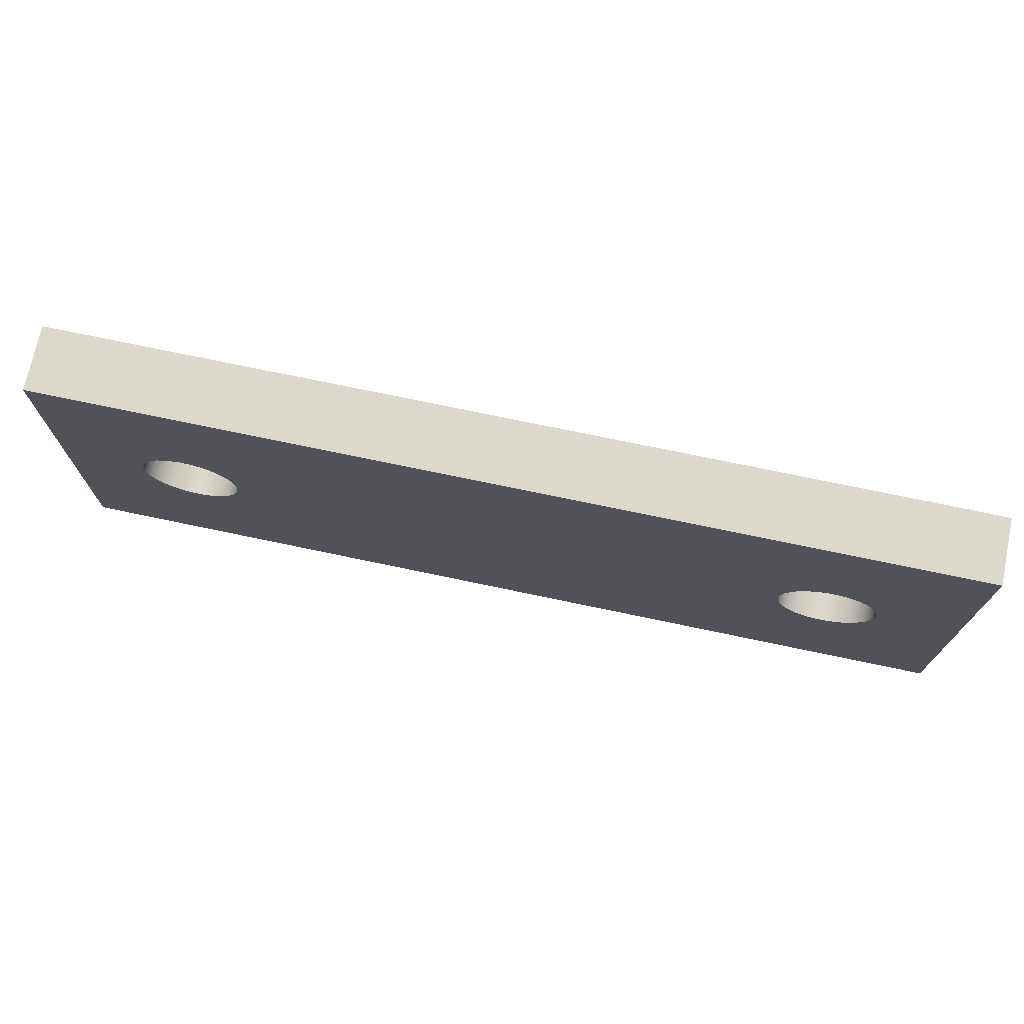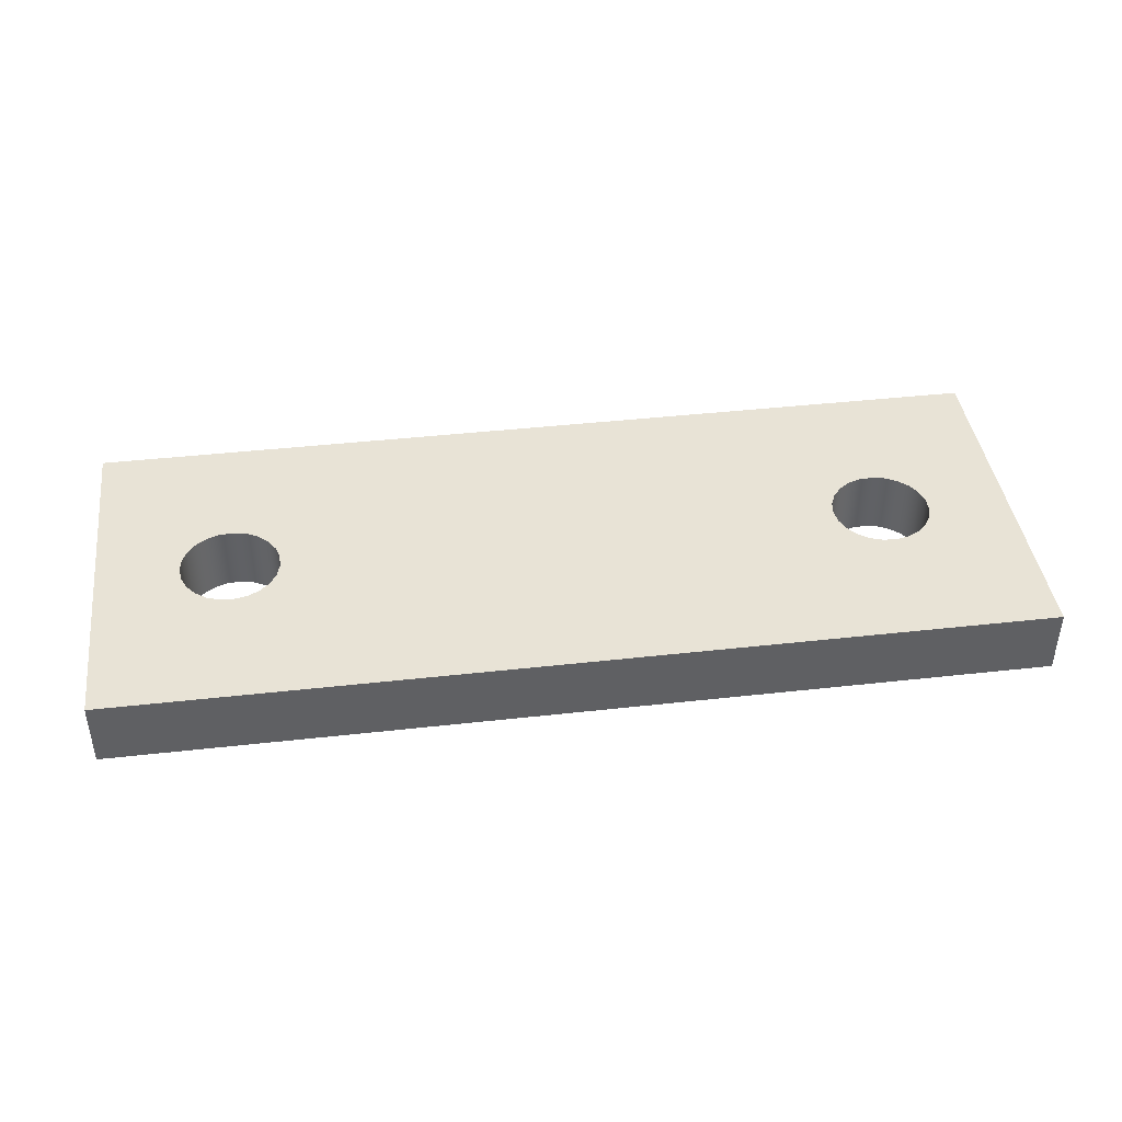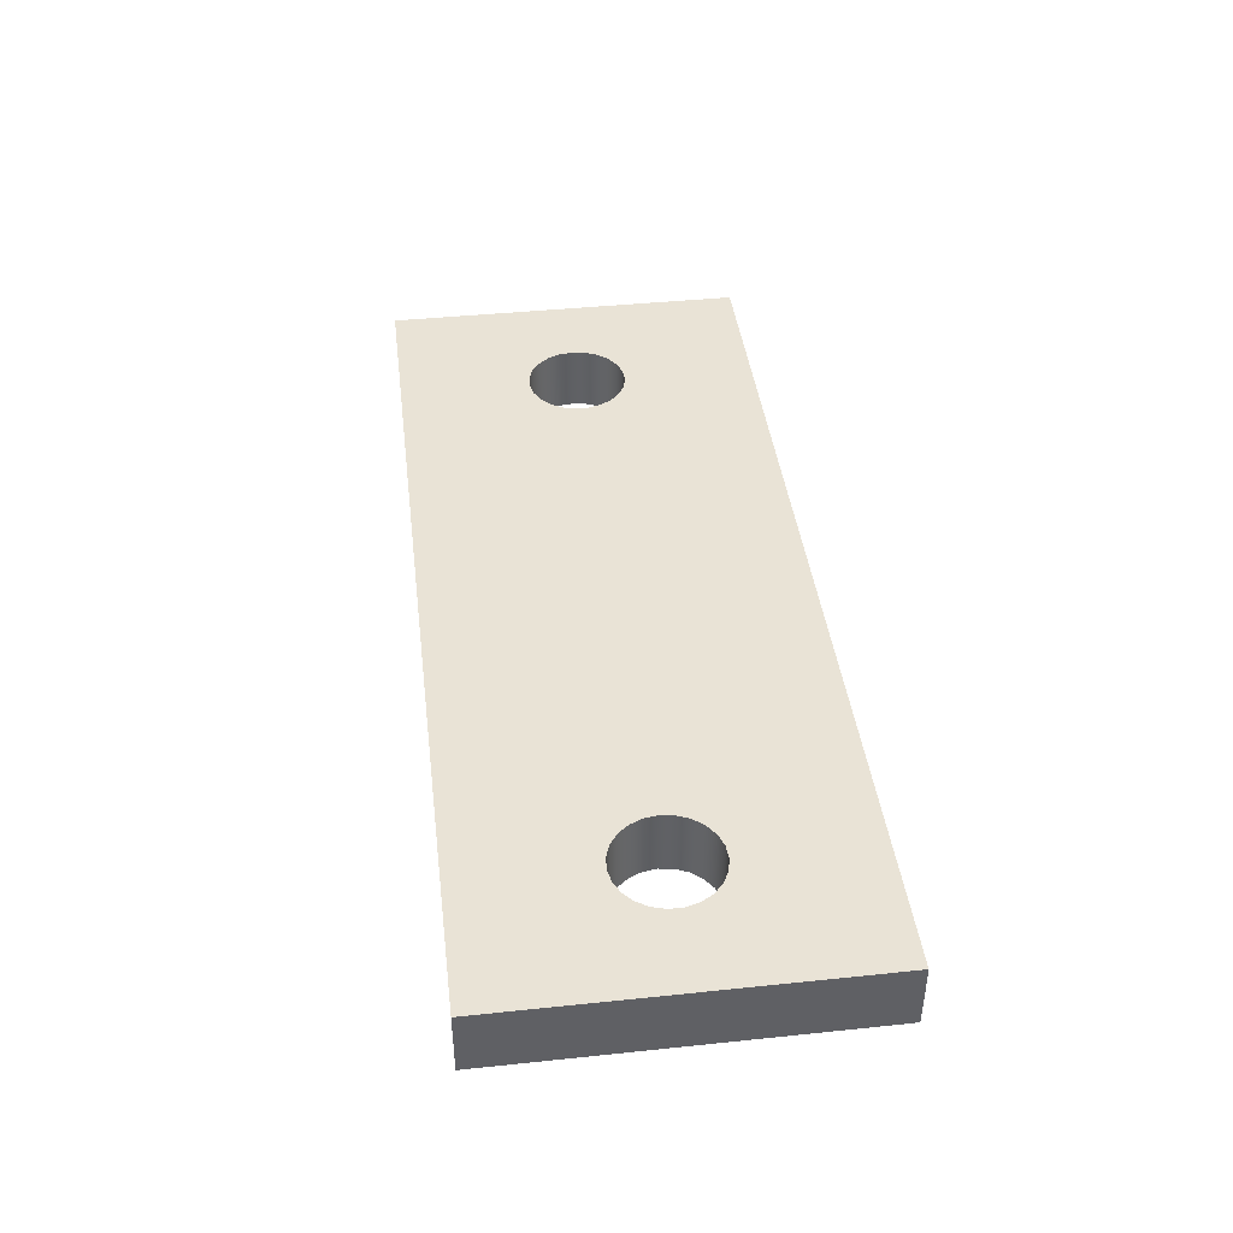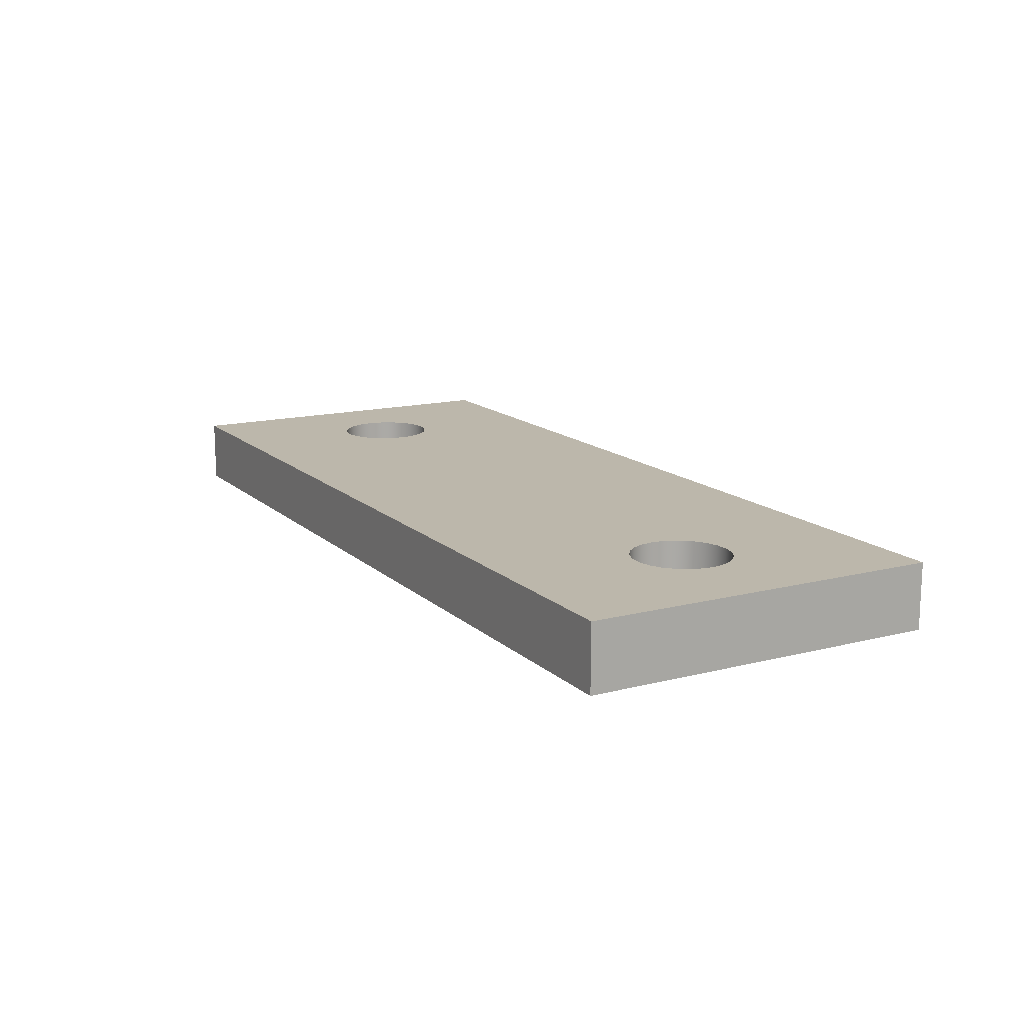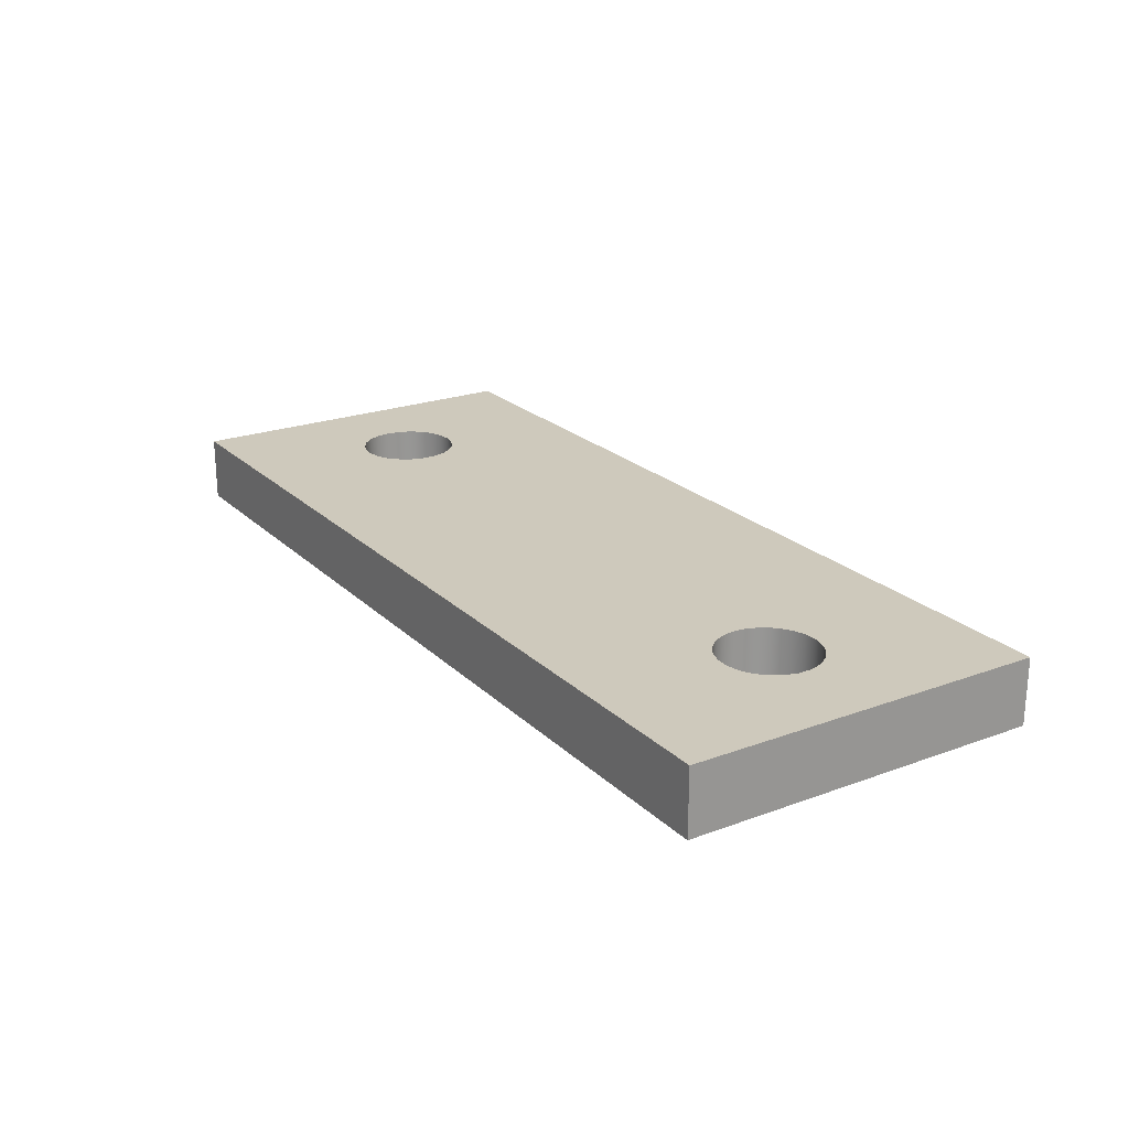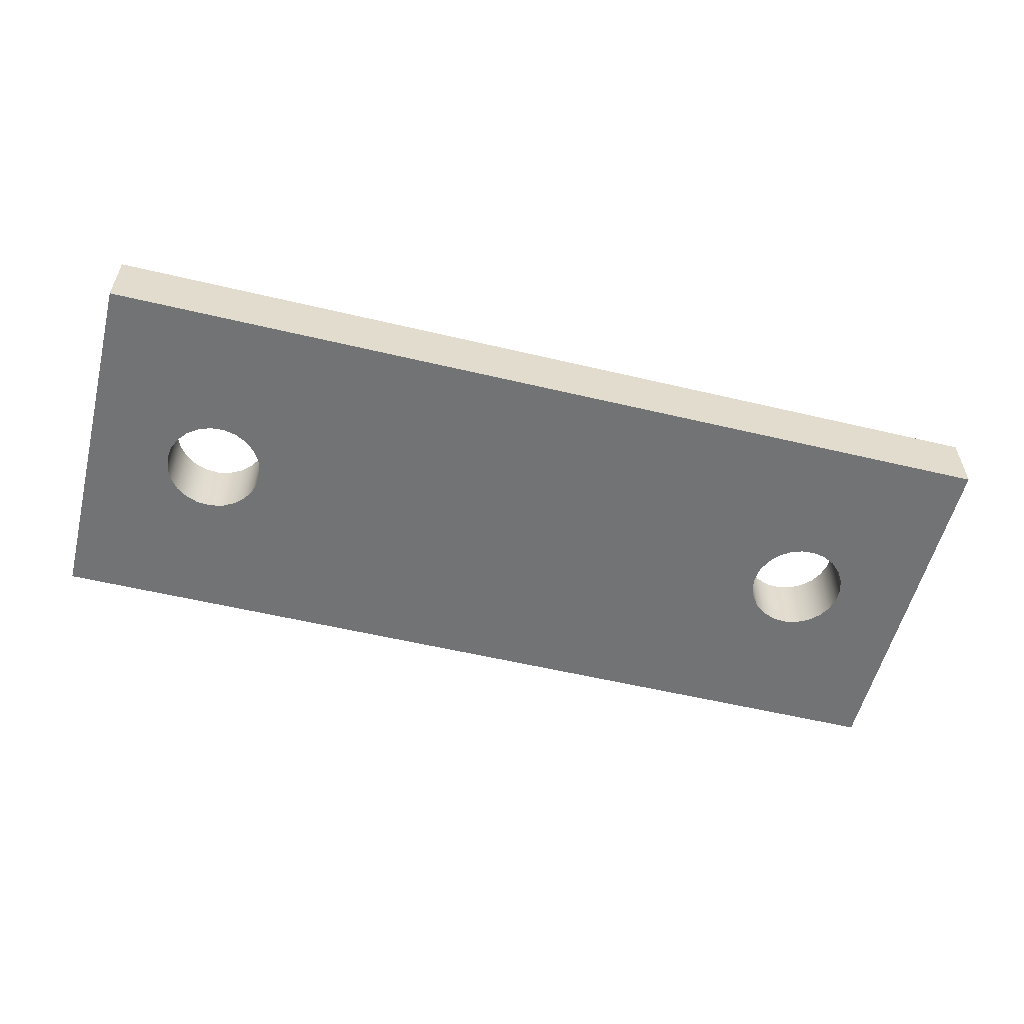
<metadata>
{"format":"obj","ext":"obj","renderer":"f3d","projection":"perspective","resolution":1024,"background":"white","views":[{"elev":72.5,"azim":-168.1,"up":"+Z"},{"elev":41.6,"azim":-7.7,"up":"+Y"},{"elev":42.1,"azim":82.9,"up":"+Y"},{"elev":14.5,"azim":60.9,"up":"+Y"},{"elev":22.3,"azim":57.4,"up":"+Y"},{"elev":-55.9,"azim":-14.0,"up":"+Y"}]}
</metadata>
<code>
v 79.25 1 -10
v 79.28 1 -9.798
v 79.36 1 -9.61
v 79.49 1 -9.452
v 79.65 1 -9.334
v 79.85 1 -9.266
v 80.05 1 -9.252
v 80.25 1 -9.293
v 80.43 1 -9.387
v 80.58 1 -9.527
v 80.69 1 -9.701
v 80.74 1 -9.898
v 80.74 1 -10.1
v 80.69 1 -10.3
v 80.58 1 -10.47
v 80.43 1 -10.61
v 80.25 1 -10.71
v 80.05 1 -10.75
v 79.85 1 -10.73
v 79.65 1 -10.67
v 79.49 1 -10.55
v 79.36 1 -10.39
v 79.28 1 -10.2
v 79.25 0 -10
v 79.28 0 -10.2
v 79.36 0 -10.39
v 79.49 0 -10.55
v 79.65 0 -10.67
v 79.85 0 -10.73
v 80.05 0 -10.75
v 80.25 0 -10.71
v 80.43 0 -10.61
v 80.58 0 -10.47
v 80.69 0 -10.3
v 80.74 0 -10.1
v 80.74 0 -9.898
v 80.69 0 -9.701
v 80.58 0 -9.527
v 80.43 0 -9.387
v 80.25 0 -9.293
v 80.05 0 -9.252
v 79.85 0 -9.266
v 79.65 0 -9.334
v 79.49 0 -9.452
v 79.36 0 -9.61
v 79.28 0 -9.798
v 79.25 1 -10
v 79.25 0 -10
v 69.25 1 -10
v 69.28 1 -9.798
v 69.36 1 -9.61
v 69.49 1 -9.452
v 69.65 1 -9.334
v 69.85 1 -9.266
v 70.05 1 -9.252
v 70.25 1 -9.293
v 70.43 1 -9.387
v 70.58 1 -9.527
v 70.69 1 -9.701
v 70.74 1 -9.898
v 70.74 1 -10.1
v 70.69 1 -10.3
v 70.58 1 -10.47
v 70.43 1 -10.61
v 70.25 1 -10.71
v 70.05 1 -10.75
v 69.85 1 -10.73
v 69.65 1 -10.67
v 69.49 1 -10.55
v 69.36 1 -10.39
v 69.28 1 -10.2
v 69.25 0 -10
v 69.28 0 -10.2
v 69.36 0 -10.39
v 69.49 0 -10.55
v 69.65 0 -10.67
v 69.85 0 -10.73
v 70.05 0 -10.75
v 70.25 0 -10.71
v 70.43 0 -10.61
v 70.58 0 -10.47
v 70.69 0 -10.3
v 70.74 0 -10.1
v 70.74 0 -9.898
v 70.69 0 -9.701
v 70.58 0 -9.527
v 70.43 0 -9.387
v 70.25 0 -9.293
v 70.05 0 -9.252
v 69.85 0 -9.266
v 69.65 0 -9.334
v 69.49 0 -9.452
v 69.36 0 -9.61
v 69.28 0 -9.798
v 69.25 1 -10
v 69.25 0 -10
v 82 0 -12.75
v 68 0 -12.75
v 68 1 -12.75
v 82 1 -12.75
v 82 0 -7.25
v 82 0 -12.75
v 82 1 -12.75
v 82 1 -7.25
v 68 0 -7.25
v 82 0 -7.25
v 82 1 -7.25
v 68 1 -7.25
v 68 0 -12.75
v 68 0 -7.25
v 68 1 -7.25
v 68 1 -12.75
v 69.25 1 -10
v 69.28 1 -10.2
v 69.36 1 -10.39
v 69.49 1 -10.55
v 69.65 1 -10.67
v 69.85 1 -10.73
v 70.05 1 -10.75
v 70.25 1 -10.71
v 70.43 1 -10.61
v 70.58 1 -10.47
v 70.69 1 -10.3
v 70.74 1 -10.1
v 70.74 1 -9.898
v 70.69 1 -9.701
v 70.58 1 -9.527
v 70.43 1 -9.387
v 70.25 1 -9.293
v 70.05 1 -9.252
v 69.85 1 -9.266
v 69.65 1 -9.334
v 69.49 1 -9.452
v 69.36 1 -9.61
v 69.28 1 -9.798
v 79.25 1 -10
v 79.28 1 -10.2
v 79.36 1 -10.39
v 79.49 1 -10.55
v 79.65 1 -10.67
v 79.85 1 -10.73
v 80.05 1 -10.75
v 80.25 1 -10.71
v 80.43 1 -10.61
v 80.58 1 -10.47
v 80.69 1 -10.3
v 80.74 1 -10.1
v 80.74 1 -9.898
v 80.69 1 -9.701
v 80.58 1 -9.527
v 80.43 1 -9.387
v 80.25 1 -9.293
v 80.05 1 -9.252
v 79.85 1 -9.266
v 79.65 1 -9.334
v 79.49 1 -9.452
v 79.36 1 -9.61
v 79.28 1 -9.798
v 68 1 -12.75
v 68 1 -7.25
v 82 1 -7.25
v 82 1 -12.75
v 69.25 0 -10
v 69.28 0 -9.798
v 69.36 0 -9.61
v 69.49 0 -9.452
v 69.65 0 -9.334
v 69.85 0 -9.266
v 70.05 0 -9.252
v 70.25 0 -9.293
v 70.43 0 -9.387
v 70.58 0 -9.527
v 70.69 0 -9.701
v 70.74 0 -9.898
v 70.74 0 -10.1
v 70.69 0 -10.3
v 70.58 0 -10.47
v 70.43 0 -10.61
v 70.25 0 -10.71
v 70.05 0 -10.75
v 69.85 0 -10.73
v 69.65 0 -10.67
v 69.49 0 -10.55
v 69.36 0 -10.39
v 69.28 0 -10.2
v 79.25 0 -10
v 79.28 0 -9.798
v 79.36 0 -9.61
v 79.49 0 -9.452
v 79.65 0 -9.334
v 79.85 0 -9.266
v 80.05 0 -9.252
v 80.25 0 -9.293
v 80.43 0 -9.387
v 80.58 0 -9.527
v 80.69 0 -9.701
v 80.74 0 -9.898
v 80.74 0 -10.1
v 80.69 0 -10.3
v 80.58 0 -10.47
v 80.43 0 -10.61
v 80.25 0 -10.71
v 80.05 0 -10.75
v 79.85 0 -10.73
v 79.65 0 -10.67
v 79.49 0 -10.55
v 79.36 0 -10.39
v 79.28 0 -10.2
v 68 0 -7.25
v 68 0 -12.75
v 82 0 -12.75
v 82 0 -7.25
g 49974528-e2c2-11ea-a323-54bf646e7e1f
f 2 46 1
f 1 46 48
f 47 24 23
f 23 24 25
f 23 25 22
f 22 25 26
f 22 26 21
f 21 26 27
f 21 27 20
f 20 27 28
f 20 28 19
f 19 28 29
f 19 29 18
f 18 29 30
f 18 30 17
f 17 30 31
f 17 31 16
f 16 31 32
f 16 32 15
f 15 32 33
f 15 33 14
f 14 33 34
f 14 34 13
f 13 34 35
f 13 35 12
f 12 35 36
f 12 36 11
f 11 36 37
f 11 37 10
f 10 37 38
f 10 38 9
f 9 38 39
f 9 39 8
f 8 39 40
f 8 40 7
f 7 40 41
f 7 41 6
f 6 41 42
f 6 42 5
f 5 42 43
f 5 43 4
f 4 43 44
f 4 44 3
f 3 44 45
f 3 45 2
f 2 45 46
g 4998a534-e2c2-11ea-a08f-54bf646e7e1f
f 50 94 49
f 49 94 96
f 95 72 71
f 71 72 73
f 71 73 70
f 70 73 74
f 70 74 69
f 69 74 75
f 69 75 68
f 68 75 76
f 68 76 67
f 67 76 77
f 67 77 66
f 66 77 78
f 66 78 65
f 65 78 79
f 65 79 64
f 64 79 80
f 64 80 63
f 63 80 81
f 63 81 62
f 62 81 82
f 62 82 61
f 61 82 83
f 61 83 60
f 60 83 84
f 60 84 59
f 59 84 85
f 59 85 58
f 58 85 86
f 58 86 57
f 57 86 87
f 57 87 56
f 56 87 88
f 56 88 55
f 55 88 89
f 55 89 54
f 54 89 90
f 54 90 53
f 53 90 91
f 53 91 52
f 52 91 92
f 52 92 51
f 51 92 93
f 51 93 50
f 50 93 94
g 4999de4a-e2c2-11ea-a8b1-54bf646e7e1f
f 97 98 100
f 100 98 99
g 499b3e28-e2c2-11ea-b4b4-54bf646e7e1f
f 101 102 104
f 104 102 103
g 499ee93e-e2c2-11ea-a0ba-54bf646e7e1f
f 105 106 108
f 108 106 107
g 49a070a2-e2c2-11ea-b512-54bf646e7e1f
f 109 110 112
f 112 110 111
g 49a1f7d8-e2c2-11ea-9f69-54bf646e7e1f
f 114 159 113
f 113 159 160
f 113 160 135
f 135 160 134
f 134 160 133
f 133 160 132
f 132 160 131
f 131 160 130
f 130 160 129
f 129 160 161
f 129 161 155
f 155 161 154
f 154 161 153
f 153 161 152
f 152 161 151
f 151 161 150
f 150 161 149
f 149 161 148
f 148 161 147
f 147 161 162
f 147 162 146
f 146 162 145
f 145 162 144
f 144 162 143
f 143 162 142
f 142 162 141
f 141 162 140
f 140 162 120
f 140 120 121
f 114 115 159
f 159 115 116
f 159 116 117
f 117 118 159
f 159 118 119
f 159 119 120
f 140 121 139
f 139 121 122
f 139 122 138
f 138 122 123
f 138 123 137
f 137 123 124
f 137 124 136
f 136 124 125
f 136 125 158
f 158 125 126
f 158 126 157
f 157 126 127
f 157 127 156
f 156 127 128
f 156 128 155
f 155 128 129
f 162 159 120
g 49a37f12-e2c2-11ea-ad83-54bf646e7e1f
f 164 209 163
f 163 209 210
f 163 210 185
f 185 210 184
f 184 210 183
f 183 210 182
f 182 210 181
f 181 210 180
f 180 210 179
f 179 210 211
f 179 211 205
f 205 211 204
f 204 211 203
f 203 211 202
f 202 211 201
f 201 211 200
f 200 211 199
f 199 211 198
f 198 211 212
f 198 212 197
f 197 212 196
f 196 212 195
f 195 212 194
f 194 212 193
f 193 212 192
f 192 212 191
f 191 212 190
f 190 212 170
f 190 170 171
f 164 165 209
f 209 165 166
f 209 166 167
f 167 168 209
f 209 168 169
f 209 169 170
f 190 171 189
f 189 171 172
f 189 172 188
f 188 172 173
f 188 173 187
f 187 173 174
f 187 174 186
f 186 174 175
f 186 175 208
f 208 175 176
f 208 176 207
f 207 176 177
f 207 177 206
f 206 177 178
f 206 178 205
f 205 178 179
f 212 209 170

</code>
